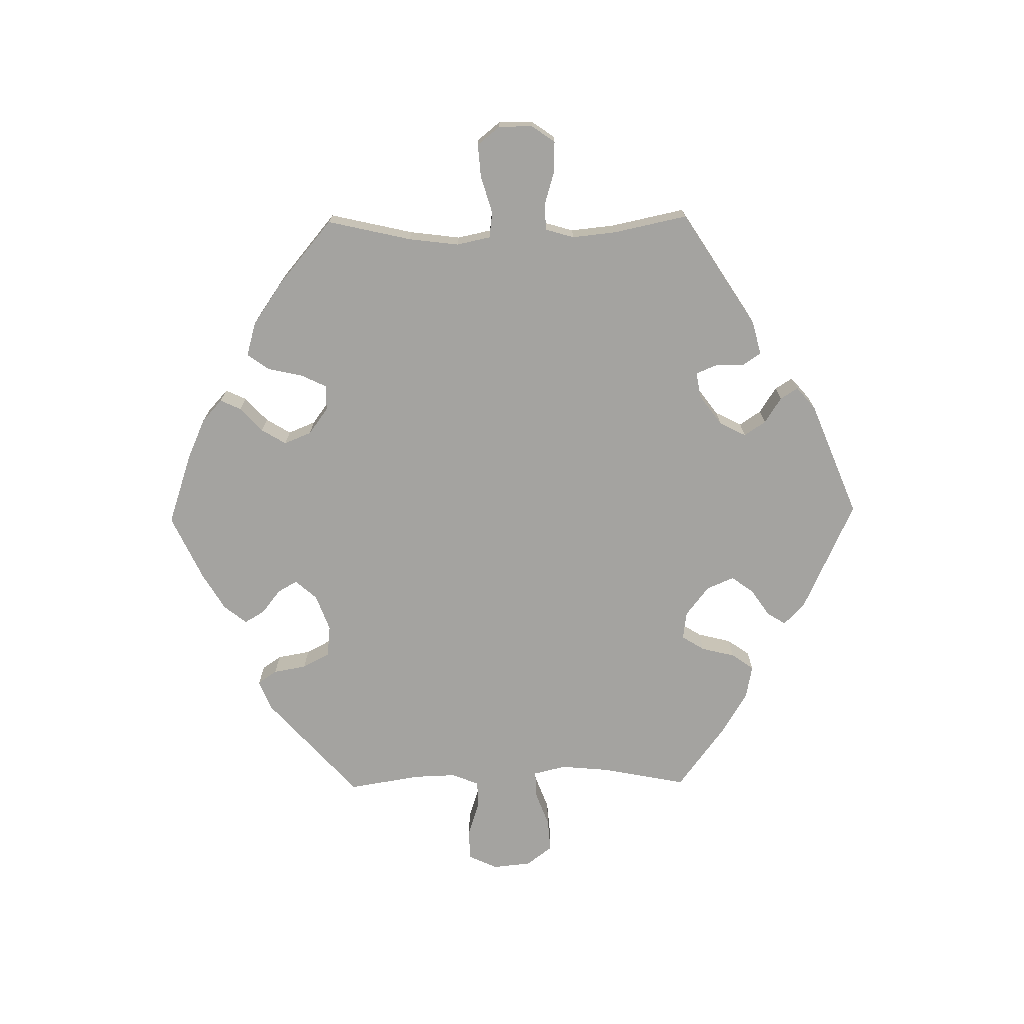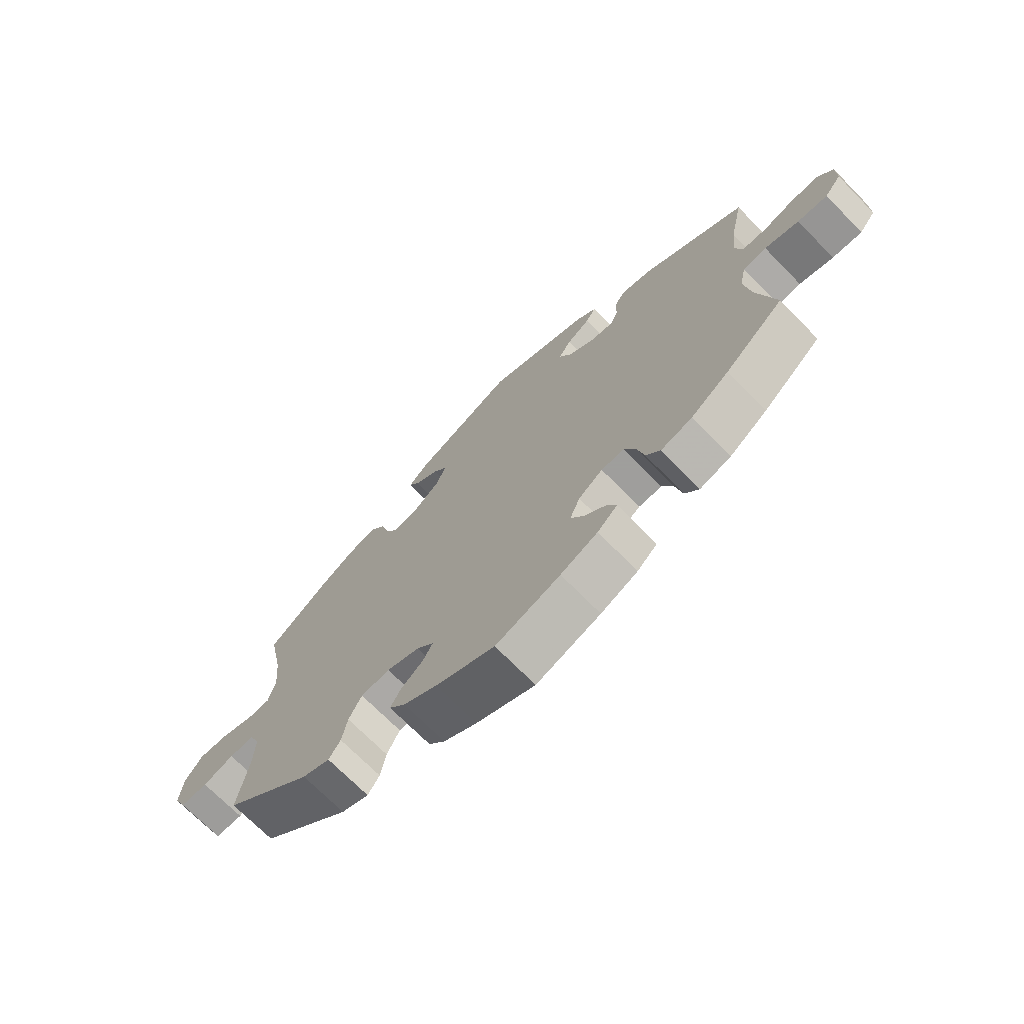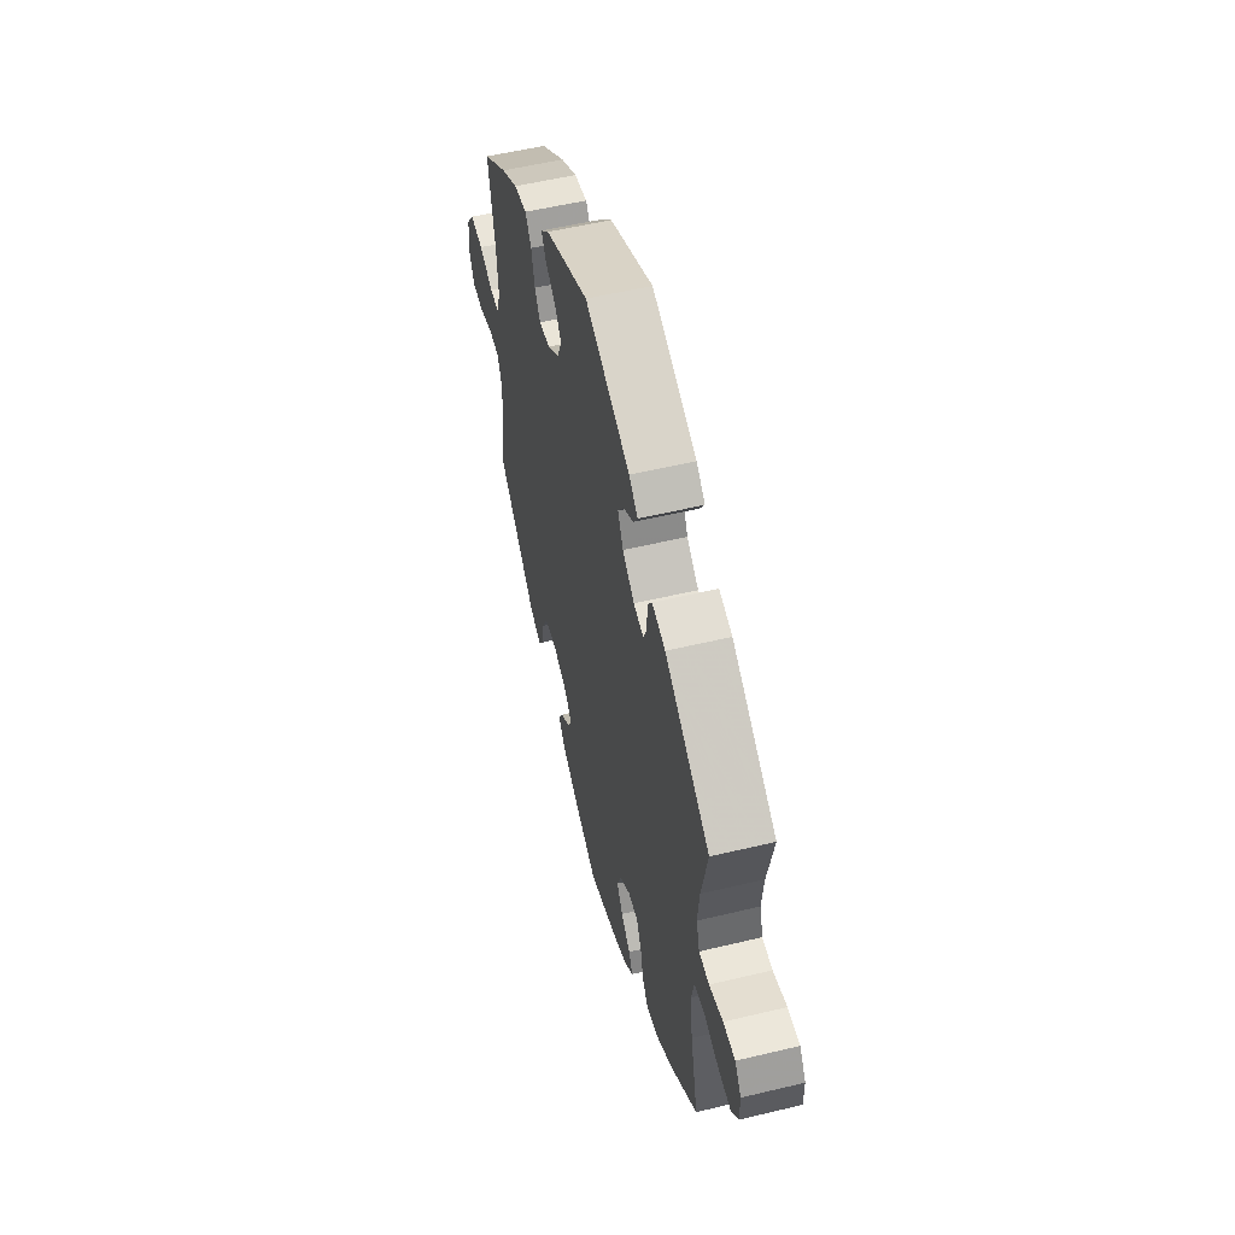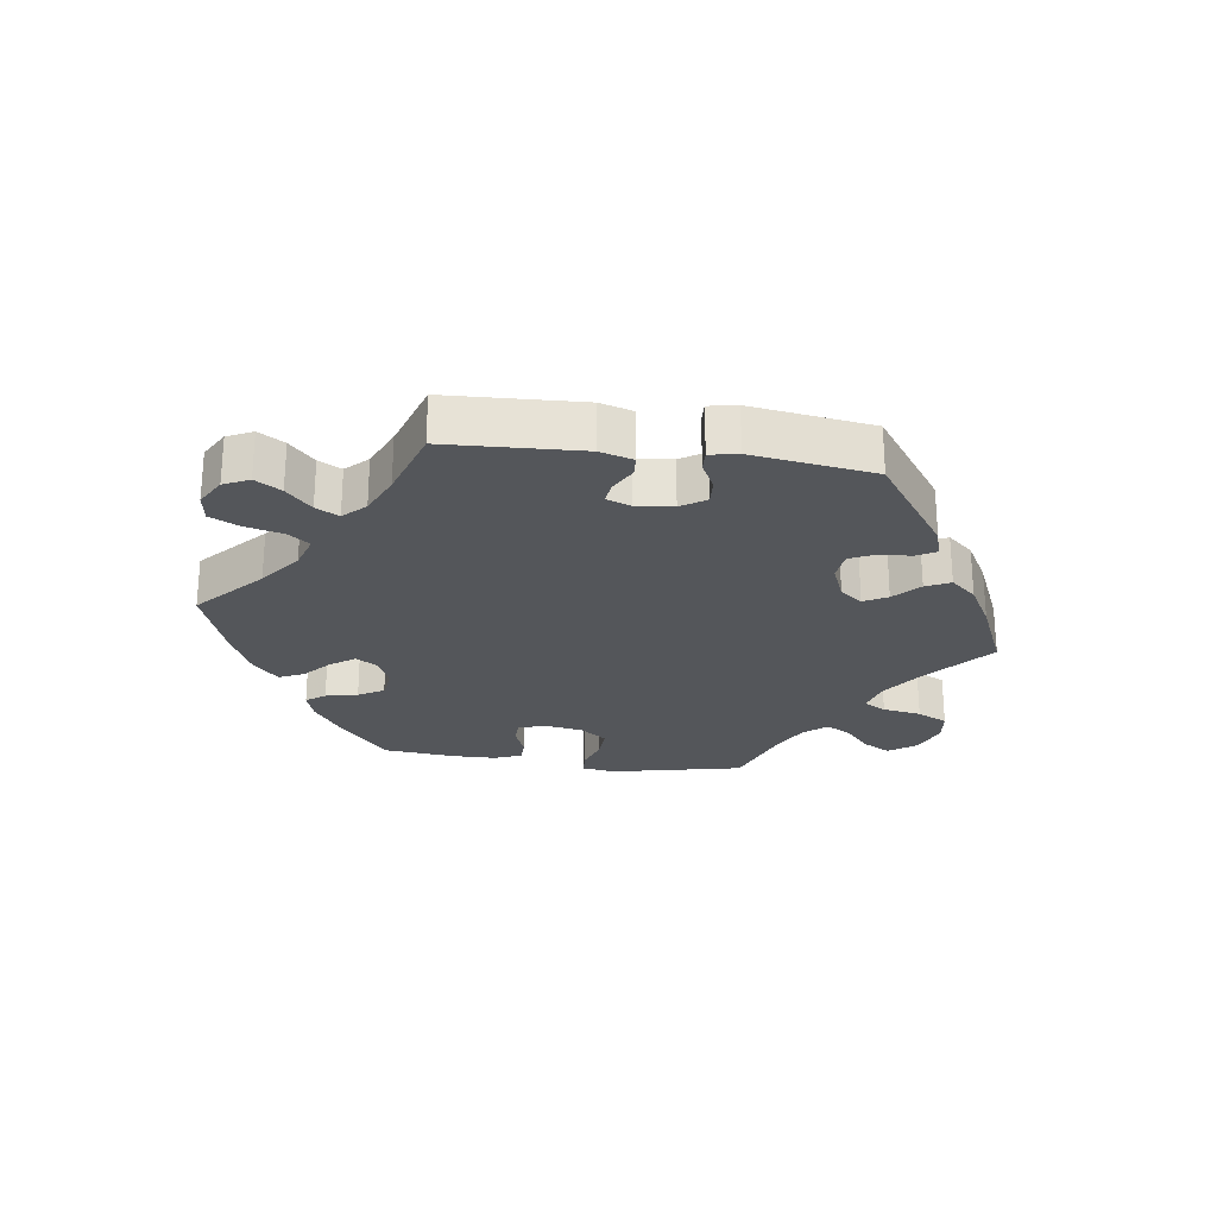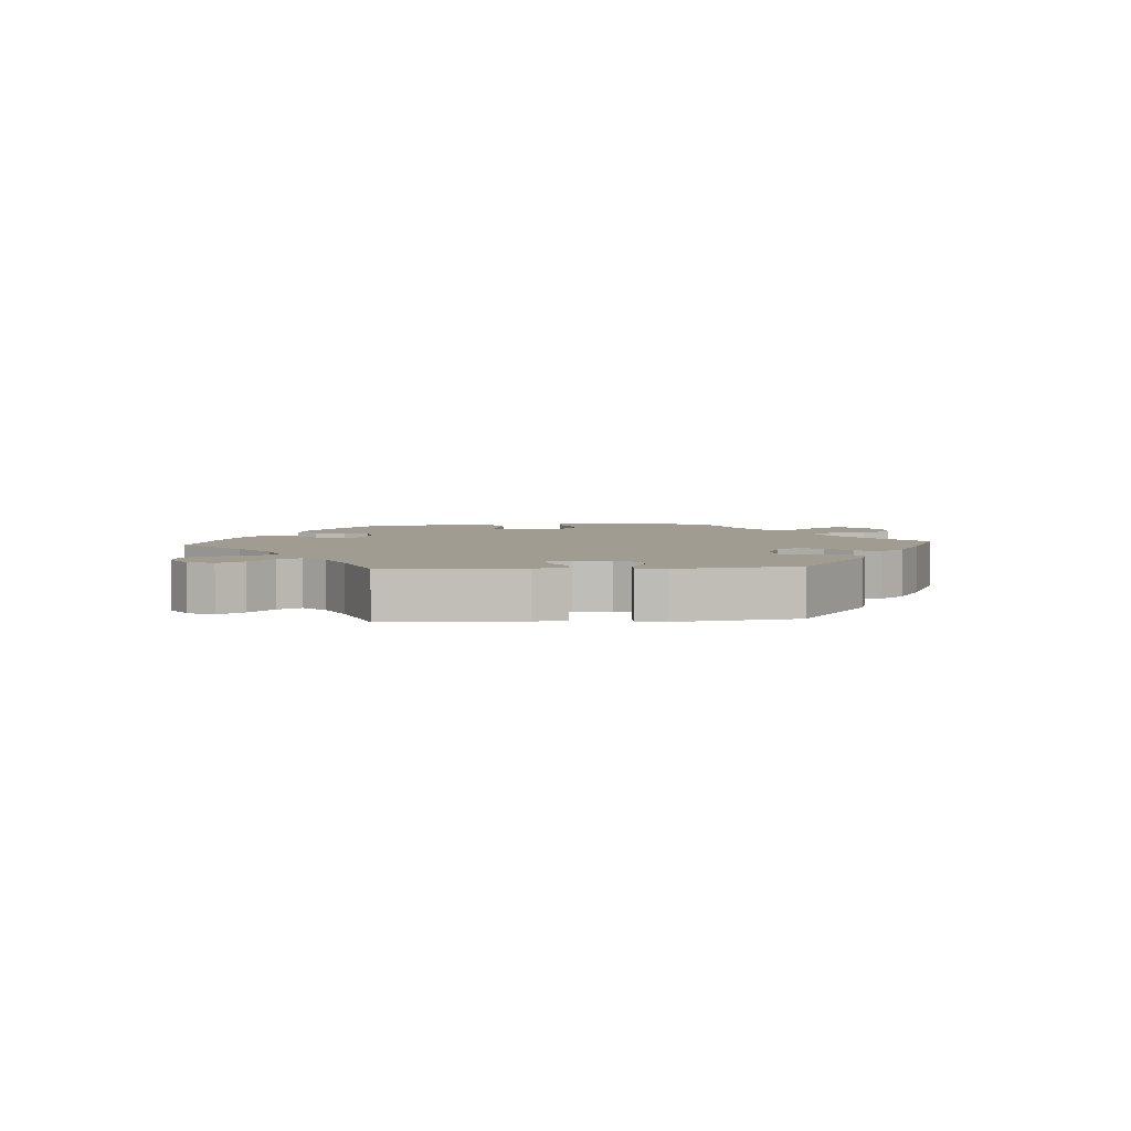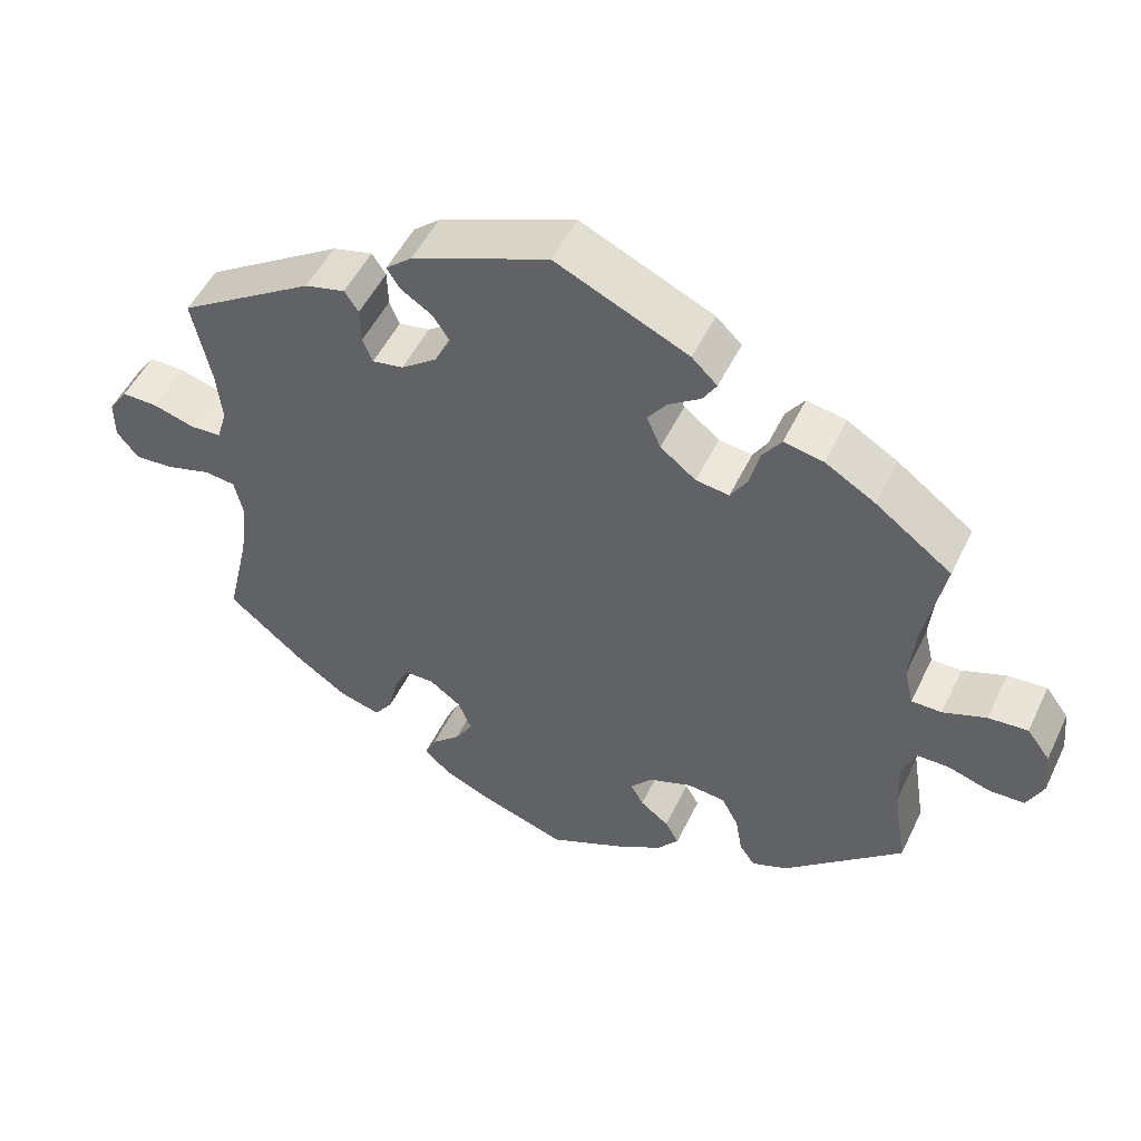
<metadata>
{"format":"obj","ext":"obj","renderer":"f3d","projection":"perspective","resolution":1024,"background":"white","views":[{"elev":-72.8,"azim":-89.1,"up":"+Y"},{"elev":-71.1,"azim":-135.5,"up":"+Z"},{"elev":54.4,"azim":-104.3,"up":"+Z"},{"elev":-25.7,"azim":-37.8,"up":"+Y"},{"elev":4.3,"azim":-34.4,"up":"+Y"},{"elev":50.8,"azim":25.1,"up":"+Z"}]}
</metadata>
<code>
v -0.109 0.07 -0.541
v -0.172 0.07 -0.513
v -0.206 0.07 -0.482
v -0.191 0.07 -0.45
v -0.154 0.07 -0.416
v -0.131 0.07 -0.378
v -0.148 0.07 -0.336
v -0.189 0.07 -0.306
v -0.228 0.07 -0.306
v -0.247 0.07 -0.346
v -0.259 0.07 -0.4
v -0.283 0.07 -0.433
v -0.336 0.07 -0.418
v -0.401 0.07 -0.373
v -0.501 0.07 -0.289
v -0.471 0.07 -0.159
v -0.461 0.07 -0.081
v -0.472 0.07 -0.029
v -0.512 0.07 -0.024
v -0.57 0.07 -0.041
v -0.621 0.07 -0.045
v -0.649 0.07 -0.01
v -0.649 0.07 0.042
v -0.624 0.07 0.078
v -0.577 0.07 0.077
v -0.523 0.07 0.061
v -0.483 0.07 0.063
v -0.47 0.07 0.107
v -0.477 0.07 0.175
v -0.501 0.07 0.289
v -0.324 0.07 0.402
v -0.272 0.07 0.415
v -0.254 0.07 0.388
v -0.253 0.07 0.341
v -0.24 0.07 0.31
v -0.2 0.07 0.317
v -0.154 0.07 0.351
v -0.133 0.07 0.392
v -0.155 0.07 0.425
v -0.195 0.07 0.451
v -0.212 0.07 0.478
v -0.178 0.07 0.507
v -0.001 0.07 0.578
v 0.171 0.07 0.499
v 0.204 0.07 0.467
v 0.186 0.07 0.438
v 0.145 0.07 0.41
v 0.12 0.07 0.376
v 0.138 0.07 0.334
v 0.184 0.07 0.298
v 0.227 0.07 0.292
v 0.249 0.07 0.327
v 0.262 0.07 0.379
v 0.286 0.07 0.413
v 0.337 0.07 0.403
v 0.402 0.07 0.364
v 0.501 0.07 0.29
v 0.475 0.07 0.16
v 0.468 0.07 0.084
v 0.48 0.07 0.034
v 0.519 0.07 0.034
v 0.575 0.07 0.055
v 0.626 0.07 0.059
v 0.656 0.07 0.019
v 0.662 0.07 -0.04
v 0.641 0.07 -0.085
v 0.594 0.07 -0.086
v 0.541 0.07 -0.069
v 0.498 0.07 -0.069
v 0.481 0.07 -0.111
v 0.483 0.07 -0.176
v 0.501 0.07 -0.288
v 0.347 0.07 -0.426
v 0.3 0.07 -0.445
v 0.28 0.07 -0.416
v 0.271 0.07 -0.365
v 0.249 0.07 -0.323
v 0.2 0.07 -0.318
v 0.144 0.07 -0.339
v 0.115 0.07 -0.372
v 0.132 0.07 -0.402
v 0.169 0.07 -0.431
v 0.187 0.07 -0.462
v 0.159 0.07 -0.497
v 0.102 0.07 -0.531
v 0.001 0.07 -0.578
v -0.109 0 -0.541
v -0.172 0 -0.513
v -0.206 0 -0.482
v -0.191 0 -0.45
v -0.154 0 -0.416
v -0.131 0 -0.378
v -0.148 0 -0.336
v -0.189 0 -0.306
v -0.228 0 -0.306
v -0.247 0 -0.346
v -0.259 0 -0.4
v -0.283 0 -0.433
v -0.336 0 -0.418
v -0.401 0 -0.373
v -0.501 0 -0.289
v -0.471 0 -0.159
v -0.461 0 -0.081
v -0.472 0 -0.029
v -0.512 0 -0.024
v -0.57 0 -0.041
v -0.621 0 -0.045
v -0.649 0 -0.01
v -0.649 0 0.042
v -0.624 0 0.078
v -0.577 0 0.077
v -0.523 0 0.061
v -0.483 0 0.063
v -0.47 0 0.107
v -0.477 0 0.175
v -0.501 0 0.289
v -0.324 0 0.402
v -0.272 0 0.415
v -0.254 0 0.388
v -0.253 0 0.341
v -0.24 0 0.31
v -0.2 0 0.317
v -0.154 0 0.351
v -0.133 0 0.392
v -0.155 0 0.425
v -0.195 0 0.451
v -0.212 0 0.478
v -0.178 0 0.507
v -0.001 0 0.578
v 0.171 0 0.499
v 0.204 0 0.467
v 0.186 0 0.438
v 0.145 0 0.41
v 0.12 0 0.376
v 0.138 0 0.334
v 0.184 0 0.298
v 0.227 0 0.292
v 0.249 0 0.327
v 0.262 0 0.379
v 0.286 0 0.413
v 0.337 0 0.403
v 0.402 0 0.364
v 0.501 0 0.29
v 0.475 0 0.16
v 0.468 0 0.084
v 0.48 0 0.034
v 0.519 0 0.034
v 0.575 0 0.055
v 0.626 0 0.059
v 0.656 0 0.019
v 0.662 0 -0.04
v 0.641 0 -0.085
v 0.594 0 -0.086
v 0.541 0 -0.069
v 0.498 0 -0.069
v 0.481 0 -0.111
v 0.483 0 -0.176
v 0.501 0 -0.288
v 0.347 0 -0.426
v 0.3 0 -0.445
v 0.28 0 -0.416
v 0.271 0 -0.365
v 0.249 0 -0.323
v 0.2 0 -0.318
v 0.144 0 -0.339
v 0.115 0 -0.372
v 0.132 0 -0.402
v 0.169 0 -0.431
v 0.187 0 -0.462
v 0.159 0 -0.497
v 0.102 0 -0.531
v 0.001 0 -0.578
f 81 82 83 84
f 80 81 84 85
f 73 74 75 76
f 71 72 73 76
f 70 71 76 77
f 69 70 77 78
f 65 66 67 68
f 65 68 69
f 64 65 69
f 61 62 63 64
f 60 61 64 69
f 59 60 69 78
f 55 56 57 58
f 52 53 54 55
f 51 52 55 58
f 50 51 58 59
f 44 45 46 47
f 44 47 48
f 43 44 48
f 42 43 48 49
f 39 40 41 42
f 38 39 42 49
f 31 32 33 34
f 29 30 31 34
f 28 29 34 35
f 27 28 35 36
f 23 24 25 26
f 23 26 27
f 22 23 27
f 19 20 21 22
f 19 22 27
f 18 19 27 36
f 13 14 15 16
f 13 16 17
f 10 11 12 13
f 9 10 13 17
f 8 9 17 18
f 2 3 4 5
f 2 5 6
f 1 2 6
f 80 85 86 1
f 50 59 78 79
f 37 38 49 50
f 7 8 18 36
f 6 7 36 37
f 37 50 79 80
f 1 6 37 80
f 170 169 168 167
f 171 170 167 166
f 162 161 160 159
f 162 159 158 157
f 163 162 157 156
f 164 163 156 155
f 154 153 152 151
f 155 154 151
f 155 151 150
f 150 149 148 147
f 155 150 147 146
f 164 155 146 145
f 144 143 142 141
f 141 140 139 138
f 144 141 138 137
f 145 144 137 136
f 133 132 131 130
f 134 133 130
f 134 130 129
f 135 134 129 128
f 128 127 126 125
f 135 128 125 124
f 120 119 118 117
f 120 117 116 115
f 121 120 115 114
f 122 121 114 113
f 112 111 110 109
f 113 112 109
f 113 109 108
f 108 107 106 105
f 113 108 105
f 122 113 105 104
f 102 101 100 99
f 103 102 99
f 99 98 97 96
f 103 99 96 95
f 104 103 95 94
f 91 90 89 88
f 92 91 88
f 92 88 87
f 87 172 171 166
f 165 164 145 136
f 136 135 124 123
f 122 104 94 93
f 123 122 93 92
f 166 165 136 123
f 166 123 92 87
f 1 87 88 2
f 2 88 89 3
f 3 89 90 4
f 4 90 91 5
f 5 91 92 6
f 6 92 93 7
f 7 93 94 8
f 8 94 95 9
f 9 95 96 10
f 10 96 97 11
f 11 97 98 12
f 12 98 99 13
f 13 99 100 14
f 14 100 101 15
f 15 101 102 16
f 16 102 103 17
f 17 103 104 18
f 18 104 105 19
f 19 105 106 20
f 20 106 107 21
f 21 107 108 22
f 22 108 109 23
f 23 109 110 24
f 24 110 111 25
f 25 111 112 26
f 26 112 113 27
f 27 113 114 28
f 28 114 115 29
f 29 115 116 30
f 30 116 117 31
f 31 117 118 32
f 32 118 119 33
f 33 119 120 34
f 34 120 121 35
f 35 121 122 36
f 36 122 123 37
f 37 123 124 38
f 38 124 125 39
f 39 125 126 40
f 40 126 127 41
f 41 127 128 42
f 42 128 129 43
f 43 129 130 44
f 44 130 131 45
f 45 131 132 46
f 46 132 133 47
f 47 133 134 48
f 48 134 135 49
f 49 135 136 50
f 50 136 137 51
f 51 137 138 52
f 52 138 139 53
f 53 139 140 54
f 54 140 141 55
f 55 141 142 56
f 56 142 143 57
f 57 143 144 58
f 58 144 145 59
f 59 145 146 60
f 60 146 147 61
f 61 147 148 62
f 62 148 149 63
f 63 149 150 64
f 64 150 151 65
f 65 151 152 66
f 66 152 153 67
f 67 153 154 68
f 68 154 155 69
f 69 155 156 70
f 70 156 157 71
f 71 157 158 72
f 72 158 159 73
f 73 159 160 74
f 74 160 161 75
f 75 161 162 76
f 76 162 163 77
f 77 163 164 78
f 78 164 165 79
f 79 165 166 80
f 80 166 167 81
f 81 167 168 82
f 82 168 169 83
f 83 169 170 84
f 84 170 171 85
f 85 171 172 86
f 86 172 87 1

</code>
